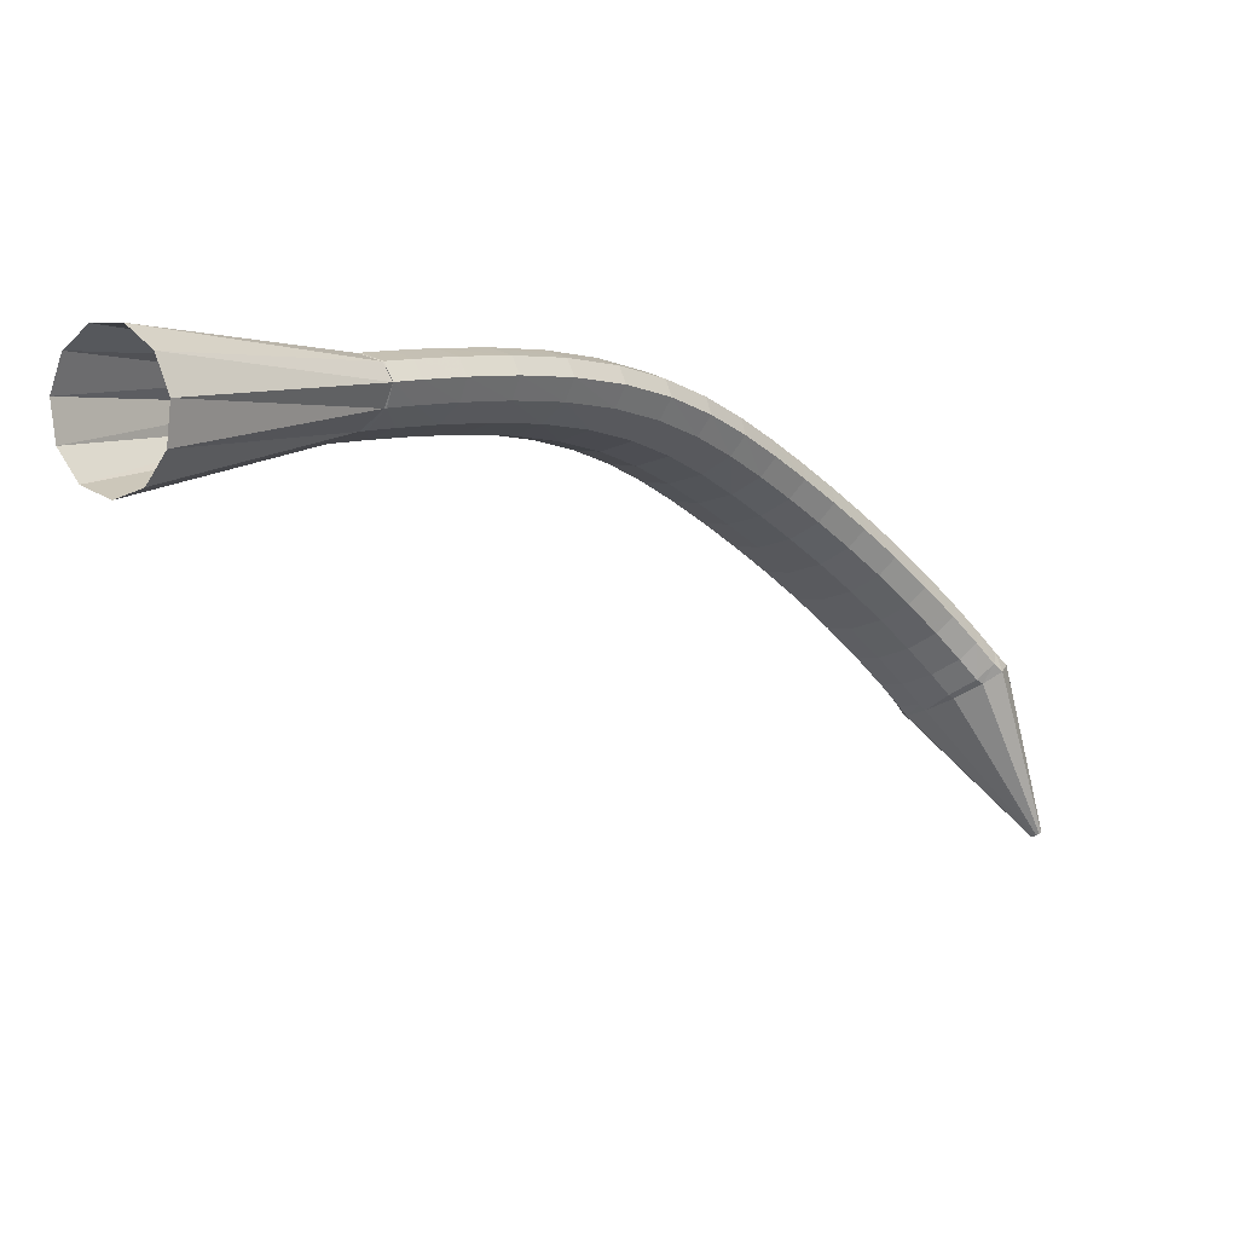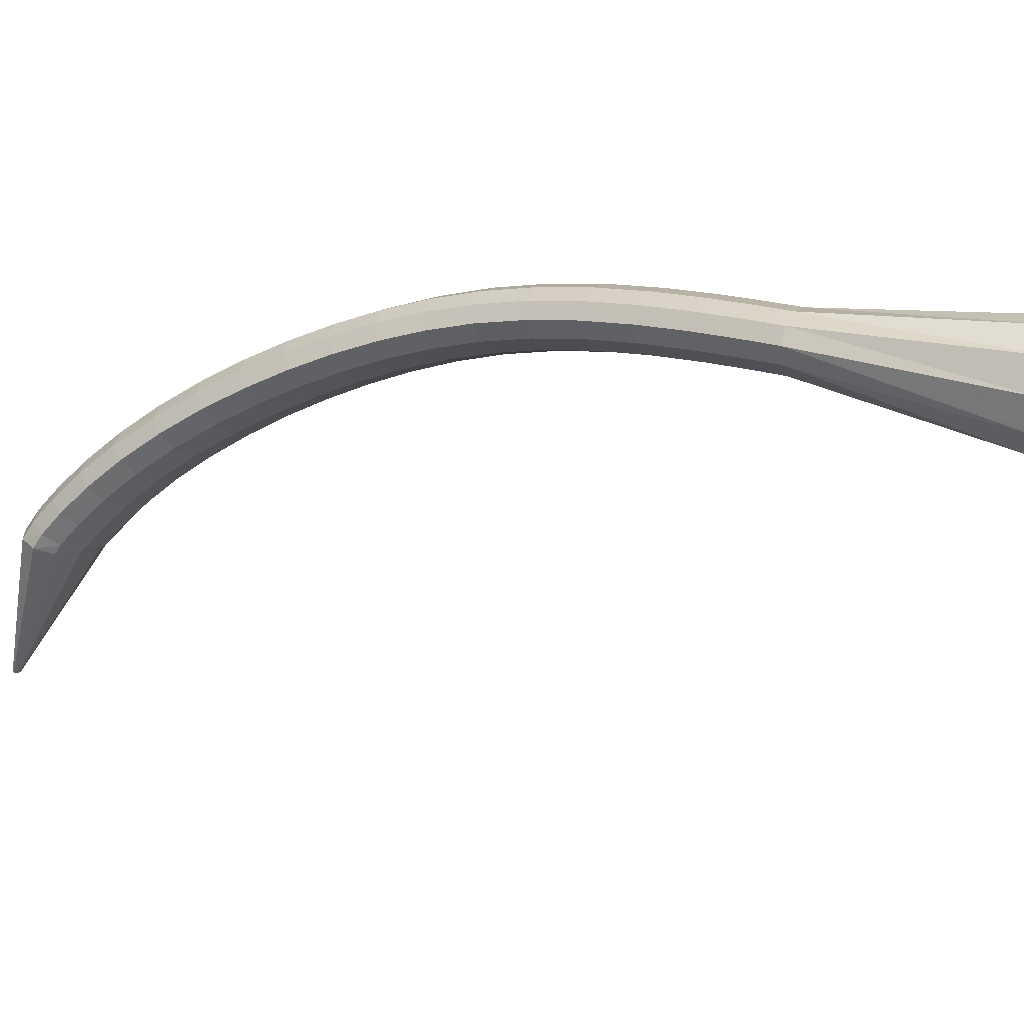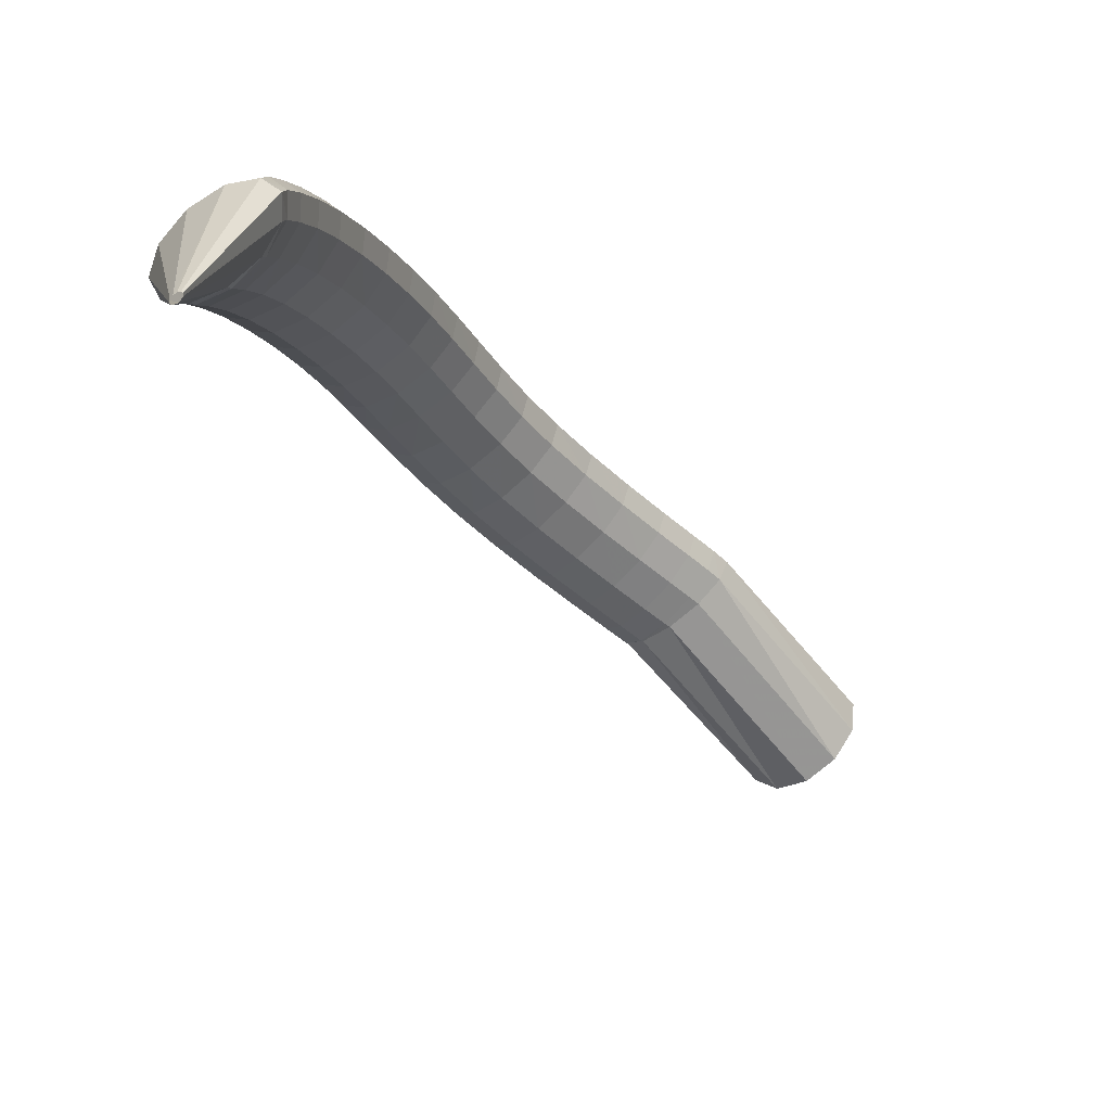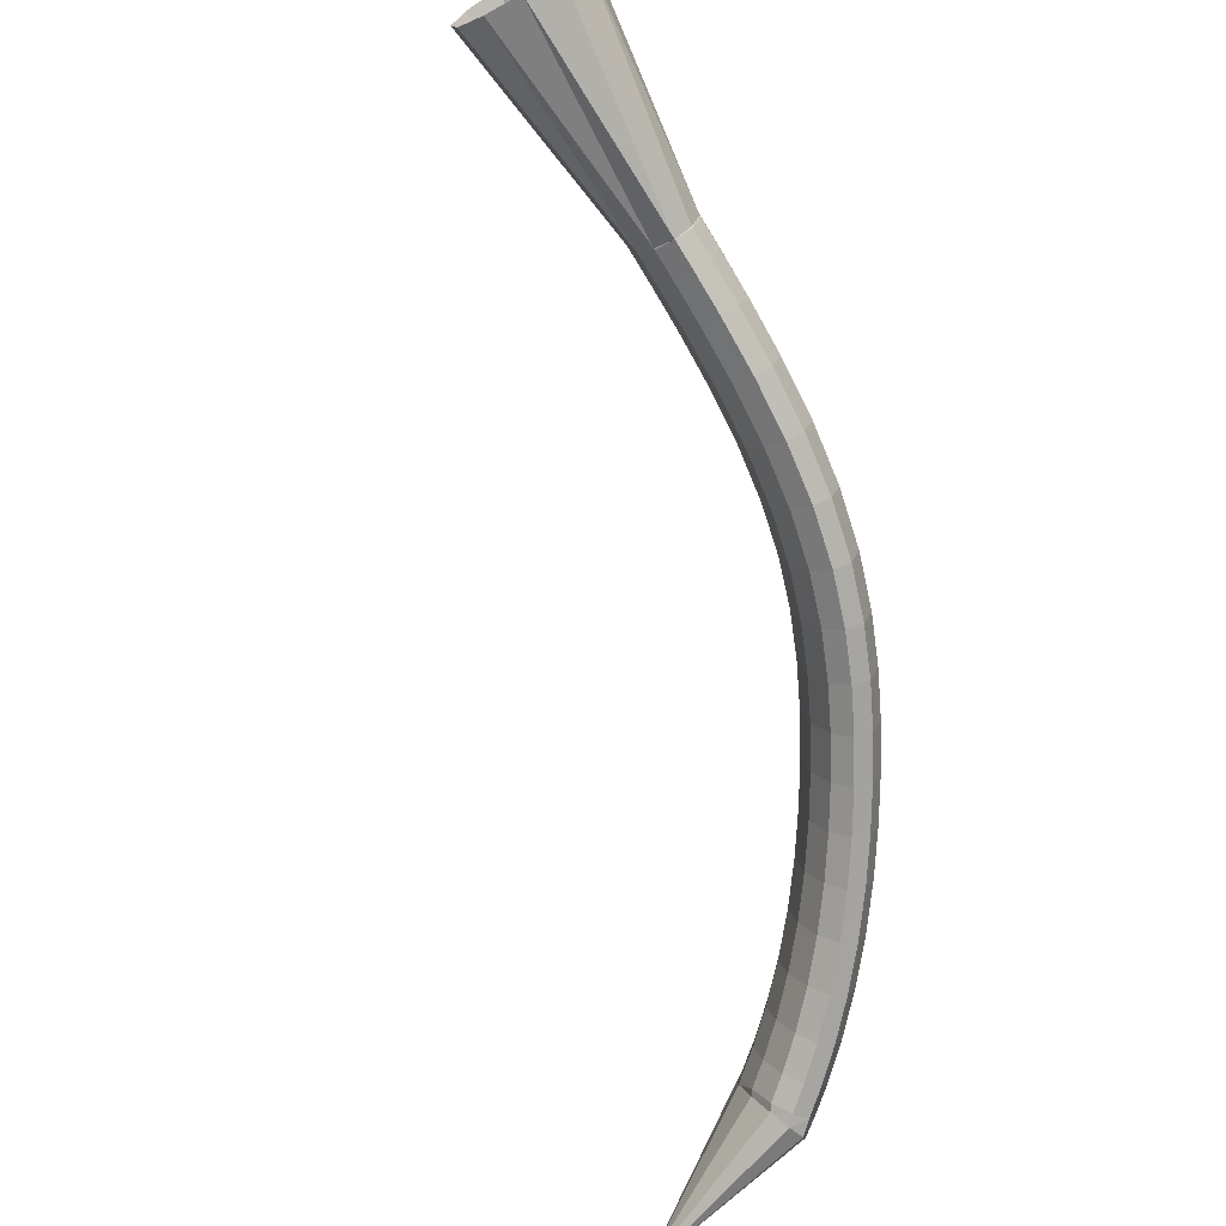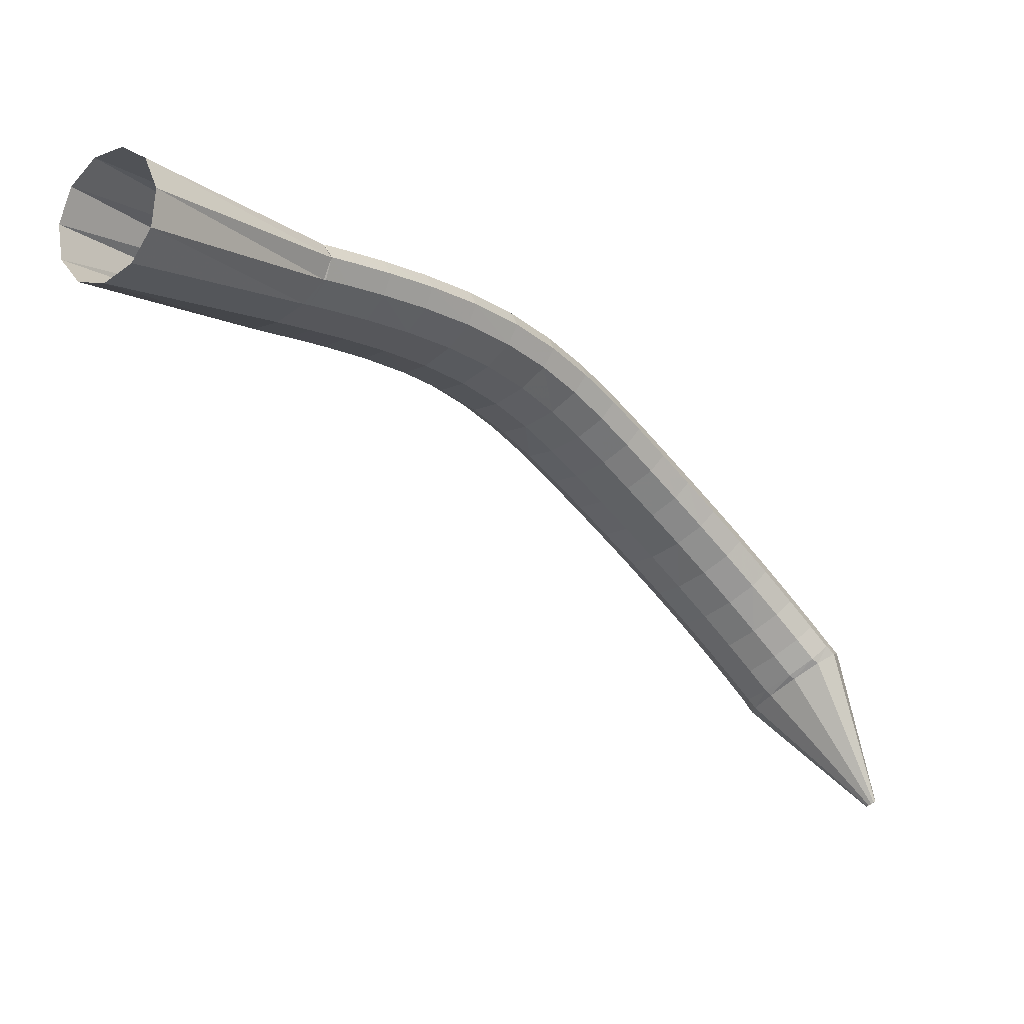
<metadata>
{"format":"obj","ext":"obj","renderer":"f3d","projection":"perspective","resolution":1024,"background":"white","views":[{"elev":69.9,"azim":154.5,"up":"+Y"},{"elev":22.7,"azim":66.1,"up":"+Z"},{"elev":-47.1,"azim":-9.2,"up":"+Z"},{"elev":56.6,"azim":-130.9,"up":"+Y"},{"elev":48.1,"azim":154.3,"up":"+Y"}]}
</metadata>
<code>
g tube1
v 90.04 91.54 131.4
v 90.24 91.36 131.5
v 90.44 91.29 131.5
v 90.57 91.34 131.5
v 90.59 91.5 131.4
v 90.5 91.71 131.3
v 90.32 91.92 131.3
v 90.11 92.05 131.2
v 89.94 92.07 131.3
v 89.86 91.96 131.3
v 89.89 91.76 131.4
v 90.04 91.54 131.4
v 89.76 94.81 143.8
v 91.8 93.04 144.2
v 93.78 92.28 144.3
v 95.09 92.77 143.9
v 95.31 94.35 143.2
v 94.36 96.52 142.4
v 92.56 98.59 141.8
v 90.46 99.91 141.6
v 88.74 100.1 141.8
v 87.94 98.98 142.3
v 88.32 97.03 143.1
v 89.76 94.81 143.8
v 90.27 95.92 145.4
v 92.26 94.11 145.9
v 94.17 93.18 145.8
v 95.41 93.44 145.1
v 95.58 94.8 144
v 94.62 96.82 142.9
v 92.84 98.87 142.2
v 90.81 100.3 142
v 89.17 100.6 142.4
v 88.44 99.8 143.3
v 88.85 98.04 144.5
v 90.27 95.92 145.4
v 91.08 97.33 147.3
v 93.07 95.53 147.8
v 94.97 94.59 147.6
v 96.19 94.8 146.9
v 96.33 96.1 145.7
v 95.36 98.08 144.6
v 93.57 100.1 143.8
v 91.54 101.5 143.6
v 89.92 101.9 144.1
v 89.21 101.1 145
v 89.64 99.41 146.2
v 91.08 97.33 147.3
v 92.25 99.32 149.6
v 94.25 97.54 150.1
v 96.14 96.58 150
v 97.33 96.74 149.1
v 97.44 97.97 147.9
v 96.43 99.89 146.7
v 94.63 101.9 145.8
v 92.6 103.3 145.6
v 90.99 103.7 146.1
v 90.32 103 147.2
v 90.79 101.4 148.5
v 92.25 99.32 149.6
v 93.73 101.8 152
v 95.73 100 152.6
v 97.61 99.03 152.4
v 98.77 99.13 151.5
v 98.83 100.3 150.2
v 97.78 102.1 148.9
v 95.96 104.1 148
v 93.93 105.5 147.8
v 92.35 106 148.4
v 91.71 105.3 149.5
v 92.23 103.8 150.8
v 93.73 101.8 152
v 95.41 104.5 154.4
v 97.44 102.8 155
v 99.3 101.8 154.8
v 100.4 101.8 153.8
v 100.4 102.9 152.5
v 99.35 104.7 151.1
v 97.5 106.6 150.2
v 95.47 108 150
v 93.91 108.5 150.5
v 93.32 107.9 151.7
v 93.88 106.4 153.2
v 95.41 104.5 154.4
v 97.22 107.4 156.5
v 99.25 105.7 157.1
v 101.1 104.6 156.9
v 102.2 104.6 155.9
v 102.2 105.6 154.5
v 101 107.4 153.1
v 99.15 109.2 152.2
v 97.12 110.6 151.9
v 95.59 111.2 152.6
v 95.04 110.7 153.8
v 95.65 109.3 155.3
v 97.22 107.4 156.5
v 99.05 110.3 158.4
v 101.1 108.6 159
v 103 107.5 158.8
v 104 107.5 157.8
v 103.9 108.4 156.3
v 102.7 110.1 154.9
v 100.8 111.9 153.9
v 98.8 113.3 153.7
v 97.29 113.9 154.3
v 96.78 113.4 155.6
v 97.44 112.1 157.1
v 99.05 110.3 158.4
v 100.9 113.1 160
v 102.9 111.5 160.7
v 104.8 110.4 160.4
v 105.8 110.3 159.4
v 105.7 111.2 157.9
v 104.5 112.8 156.4
v 102.5 114.6 155.4
v 100.5 116 155.2
v 98.98 116.6 155.9
v 98.51 116.2 157.2
v 99.22 114.9 158.7
v 100.9 113.1 160
v 102.7 116 161.5
v 104.8 114.4 162.1
v 106.6 113.3 161.9
v 107.6 113.2 160.8
v 107.5 114 159.3
v 106.2 115.5 157.8
v 104.2 117.3 156.8
v 102.2 118.7 156.6
v 100.7 119.3 157.3
v 100.3 118.9 158.6
v 101 117.7 160.2
v 102.7 116 161.5
v 104.7 119 162.8
v 106.8 117.4 163.4
v 108.6 116.3 163.1
v 109.5 116.1 162
v 109.3 116.8 160.5
v 108 118.3 159
v 106 120 158
v 104 121.5 157.8
v 102.5 122.2 158.5
v 102.2 121.9 159.9
v 103 120.7 161.5
v 104.7 119 162.8
v 106.9 122.2 163.9
v 108.9 120.4 164.5
v 110.7 119.3 164.2
v 111.5 119 163.1
v 111.3 119.7 161.5
v 109.9 121.2 160
v 108 122.9 159
v 106 124.4 158.9
v 104.6 125.2 159.6
v 104.3 125 161
v 105.1 123.8 162.6
v 106.9 122.2 163.9
v 109.4 125.4 164.9
v 111.4 123.5 165.4
v 113 122.2 165.1
v 113.8 121.9 163.9
v 113.5 122.5 162.3
v 112.2 124.1 160.8
v 110.3 125.9 159.9
v 108.4 127.5 159.8
v 107.1 128.4 160.6
v 106.9 128.2 162
v 107.7 127.1 163.6
v 109.4 125.4 164.9
v 112.3 128.6 165.6
v 114.2 126.6 166.1
v 115.7 125.2 165.7
v 116.4 124.8 164.6
v 116.1 125.4 163
v 114.8 126.9 161.5
v 113 128.9 160.6
v 111.2 130.6 160.5
v 110.1 131.6 161.4
v 109.9 131.5 162.8
v 110.7 130.4 164.4
v 112.3 128.6 165.6
v 115.6 131.7 166.2
v 117.4 129.7 166.7
v 118.8 128.2 166.2
v 119.4 127.6 165.1
v 119.1 128.2 163.5
v 117.8 129.8 162
v 116.1 131.8 161.1
v 114.5 133.7 161
v 113.4 134.8 161.9
v 113.3 134.7 163.3
v 114.1 133.6 164.9
v 115.6 131.7 166.2
v 119.1 134.7 166.5
v 120.8 132.6 167
v 122.1 131 166.6
v 122.7 130.4 165.4
v 122.3 130.9 163.8
v 121.1 132.5 162.3
v 119.5 134.6 161.4
v 117.9 136.6 161.3
v 116.9 137.7 162.2
v 116.8 137.7 163.6
v 117.6 136.6 165.2
v 119.1 134.7 166.5
v 122.4 137.3 166.6
v 124.1 135.1 167.1
v 125.3 133.5 166.7
v 125.9 132.8 165.5
v 125.5 133.4 164
v 124.3 135 162.5
v 122.7 137.2 161.5
v 121.2 139.1 161.5
v 120.3 140.3 162.3
v 120.2 140.4 163.8
v 121 139.2 165.4
v 122.4 137.3 166.6
v 125.2 139.3 166.7
v 126.8 137.2 167.2
v 128 135.5 166.8
v 128.6 134.8 165.6
v 128.2 135.4 164
v 127 137 162.5
v 125.4 139.2 161.6
v 124 141.2 161.5
v 123.1 142.4 162.4
v 123 142.4 163.8
v 123.8 141.3 165.4
v 125.2 139.3 166.7
v 127 140.7 166.7
v 128.6 138.5 167.2
v 129.8 136.8 166.8
v 130.3 136.1 165.6
v 129.9 136.7 164
v 128.8 138.3 162.5
v 127.2 140.5 161.6
v 125.8 142.5 161.6
v 124.9 143.7 162.4
v 124.8 143.8 163.8
v 125.6 142.6 165.4
v 127 140.7 166.7
v 127.7 141.1 166.7
v 129.6 139.2 167.2
v 131 137.7 166.8
v 131.5 137.1 165.6
v 131 137.5 164
v 129.5 138.9 162.5
v 127.7 140.7 161.6
v 125.9 142.5 161.6
v 124.9 143.7 162.4
v 124.9 143.8 163.8
v 125.9 142.8 165.5
v 127.7 141.1 166.7
v 139.9 154.3 168.1
v 141.9 152.3 168.2
v 143.5 150.5 166.8
v 144.3 149.5 164.3
v 144 149.6 161.5
v 142.7 150.7 159.3
v 140.8 152.6 158.4
v 138.9 154.5 159
v 137.6 156 161.1
v 137.4 156.5 163.8
v 138.2 155.9 166.4
v 139.9 154.3 168.1
f 1 2 14
f 14 13 1
f 2 3 15
f 15 14 2
f 3 4 16
f 16 15 3
f 4 5 17
f 17 16 4
f 5 6 18
f 18 17 5
f 6 7 19
f 19 18 6
f 7 8 20
f 20 19 7
f 8 9 21
f 21 20 8
f 9 10 22
f 22 21 9
f 10 11 23
f 23 22 10
f 11 12 24
f 24 23 11
f 13 14 26
f 26 25 13
f 14 15 27
f 27 26 14
f 15 16 28
f 28 27 15
f 16 17 29
f 29 28 16
f 17 18 30
f 30 29 17
f 18 19 31
f 31 30 18
f 19 20 32
f 32 31 19
f 20 21 33
f 33 32 20
f 21 22 34
f 34 33 21
f 22 23 35
f 35 34 22
f 23 24 36
f 36 35 23
f 25 26 38
f 38 37 25
f 26 27 39
f 39 38 26
f 27 28 40
f 40 39 27
f 28 29 41
f 41 40 28
f 29 30 42
f 42 41 29
f 30 31 43
f 43 42 30
f 31 32 44
f 44 43 31
f 32 33 45
f 45 44 32
f 33 34 46
f 46 45 33
f 34 35 47
f 47 46 34
f 35 36 48
f 48 47 35
f 37 38 50
f 50 49 37
f 38 39 51
f 51 50 38
f 39 40 52
f 52 51 39
f 40 41 53
f 53 52 40
f 41 42 54
f 54 53 41
f 42 43 55
f 55 54 42
f 43 44 56
f 56 55 43
f 44 45 57
f 57 56 44
f 45 46 58
f 58 57 45
f 46 47 59
f 59 58 46
f 47 48 60
f 60 59 47
f 49 50 62
f 62 61 49
f 50 51 63
f 63 62 50
f 51 52 64
f 64 63 51
f 52 53 65
f 65 64 52
f 53 54 66
f 66 65 53
f 54 55 67
f 67 66 54
f 55 56 68
f 68 67 55
f 56 57 69
f 69 68 56
f 57 58 70
f 70 69 57
f 58 59 71
f 71 70 58
f 59 60 72
f 72 71 59
f 61 62 74
f 74 73 61
f 62 63 75
f 75 74 62
f 63 64 76
f 76 75 63
f 64 65 77
f 77 76 64
f 65 66 78
f 78 77 65
f 66 67 79
f 79 78 66
f 67 68 80
f 80 79 67
f 68 69 81
f 81 80 68
f 69 70 82
f 82 81 69
f 70 71 83
f 83 82 70
f 71 72 84
f 84 83 71
f 73 74 86
f 86 85 73
f 74 75 87
f 87 86 74
f 75 76 88
f 88 87 75
f 76 77 89
f 89 88 76
f 77 78 90
f 90 89 77
f 78 79 91
f 91 90 78
f 79 80 92
f 92 91 79
f 80 81 93
f 93 92 80
f 81 82 94
f 94 93 81
f 82 83 95
f 95 94 82
f 83 84 96
f 96 95 83
f 85 86 98
f 98 97 85
f 86 87 99
f 99 98 86
f 87 88 100
f 100 99 87
f 88 89 101
f 101 100 88
f 89 90 102
f 102 101 89
f 90 91 103
f 103 102 90
f 91 92 104
f 104 103 91
f 92 93 105
f 105 104 92
f 93 94 106
f 106 105 93
f 94 95 107
f 107 106 94
f 95 96 108
f 108 107 95
f 97 98 110
f 110 109 97
f 98 99 111
f 111 110 98
f 99 100 112
f 112 111 99
f 100 101 113
f 113 112 100
f 101 102 114
f 114 113 101
f 102 103 115
f 115 114 102
f 103 104 116
f 116 115 103
f 104 105 117
f 117 116 104
f 105 106 118
f 118 117 105
f 106 107 119
f 119 118 106
f 107 108 120
f 120 119 107
f 109 110 122
f 122 121 109
f 110 111 123
f 123 122 110
f 111 112 124
f 124 123 111
f 112 113 125
f 125 124 112
f 113 114 126
f 126 125 113
f 114 115 127
f 127 126 114
f 115 116 128
f 128 127 115
f 116 117 129
f 129 128 116
f 117 118 130
f 130 129 117
f 118 119 131
f 131 130 118
f 119 120 132
f 132 131 119
f 121 122 134
f 134 133 121
f 122 123 135
f 135 134 122
f 123 124 136
f 136 135 123
f 124 125 137
f 137 136 124
f 125 126 138
f 138 137 125
f 126 127 139
f 139 138 126
f 127 128 140
f 140 139 127
f 128 129 141
f 141 140 128
f 129 130 142
f 142 141 129
f 130 131 143
f 143 142 130
f 131 132 144
f 144 143 131
f 133 134 146
f 146 145 133
f 134 135 147
f 147 146 134
f 135 136 148
f 148 147 135
f 136 137 149
f 149 148 136
f 137 138 150
f 150 149 137
f 138 139 151
f 151 150 138
f 139 140 152
f 152 151 139
f 140 141 153
f 153 152 140
f 141 142 154
f 154 153 141
f 142 143 155
f 155 154 142
f 143 144 156
f 156 155 143
f 145 146 158
f 158 157 145
f 146 147 159
f 159 158 146
f 147 148 160
f 160 159 147
f 148 149 161
f 161 160 148
f 149 150 162
f 162 161 149
f 150 151 163
f 163 162 150
f 151 152 164
f 164 163 151
f 152 153 165
f 165 164 152
f 153 154 166
f 166 165 153
f 154 155 167
f 167 166 154
f 155 156 168
f 168 167 155
f 157 158 170
f 170 169 157
f 158 159 171
f 171 170 158
f 159 160 172
f 172 171 159
f 160 161 173
f 173 172 160
f 161 162 174
f 174 173 161
f 162 163 175
f 175 174 162
f 163 164 176
f 176 175 163
f 164 165 177
f 177 176 164
f 165 166 178
f 178 177 165
f 166 167 179
f 179 178 166
f 167 168 180
f 180 179 167
f 169 170 182
f 182 181 169
f 170 171 183
f 183 182 170
f 171 172 184
f 184 183 171
f 172 173 185
f 185 184 172
f 173 174 186
f 186 185 173
f 174 175 187
f 187 186 174
f 175 176 188
f 188 187 175
f 176 177 189
f 189 188 176
f 177 178 190
f 190 189 177
f 178 179 191
f 191 190 178
f 179 180 192
f 192 191 179
f 181 182 194
f 194 193 181
f 182 183 195
f 195 194 182
f 183 184 196
f 196 195 183
f 184 185 197
f 197 196 184
f 185 186 198
f 198 197 185
f 186 187 199
f 199 198 186
f 187 188 200
f 200 199 187
f 188 189 201
f 201 200 188
f 189 190 202
f 202 201 189
f 190 191 203
f 203 202 190
f 191 192 204
f 204 203 191
f 193 194 206
f 206 205 193
f 194 195 207
f 207 206 194
f 195 196 208
f 208 207 195
f 196 197 209
f 209 208 196
f 197 198 210
f 210 209 197
f 198 199 211
f 211 210 198
f 199 200 212
f 212 211 199
f 200 201 213
f 213 212 200
f 201 202 214
f 214 213 201
f 202 203 215
f 215 214 202
f 203 204 216
f 216 215 203
f 205 206 218
f 218 217 205
f 206 207 219
f 219 218 206
f 207 208 220
f 220 219 207
f 208 209 221
f 221 220 208
f 209 210 222
f 222 221 209
f 210 211 223
f 223 222 210
f 211 212 224
f 224 223 211
f 212 213 225
f 225 224 212
f 213 214 226
f 226 225 213
f 214 215 227
f 227 226 214
f 215 216 228
f 228 227 215
f 217 218 230
f 230 229 217
f 218 219 231
f 231 230 218
f 219 220 232
f 232 231 219
f 220 221 233
f 233 232 220
f 221 222 234
f 234 233 221
f 222 223 235
f 235 234 222
f 223 224 236
f 236 235 223
f 224 225 237
f 237 236 224
f 225 226 238
f 238 237 225
f 226 227 239
f 239 238 226
f 227 228 240
f 240 239 227
f 229 230 242
f 242 241 229
f 230 231 243
f 243 242 230
f 231 232 244
f 244 243 231
f 232 233 245
f 245 244 232
f 233 234 246
f 246 245 233
f 234 235 247
f 247 246 234
f 235 236 248
f 248 247 235
f 236 237 249
f 249 248 236
f 237 238 250
f 250 249 237
f 238 239 251
f 251 250 238
f 239 240 252
f 252 251 239
f 241 242 254
f 254 253 241
f 242 243 255
f 255 254 242
f 243 244 256
f 256 255 243
f 244 245 257
f 257 256 244
f 245 246 258
f 258 257 245
f 246 247 259
f 259 258 246
f 247 248 260
f 260 259 247
f 248 249 261
f 261 260 248
f 249 250 262
f 262 261 249
f 250 251 263
f 263 262 250
f 251 252 264
f 264 263 251

</code>
